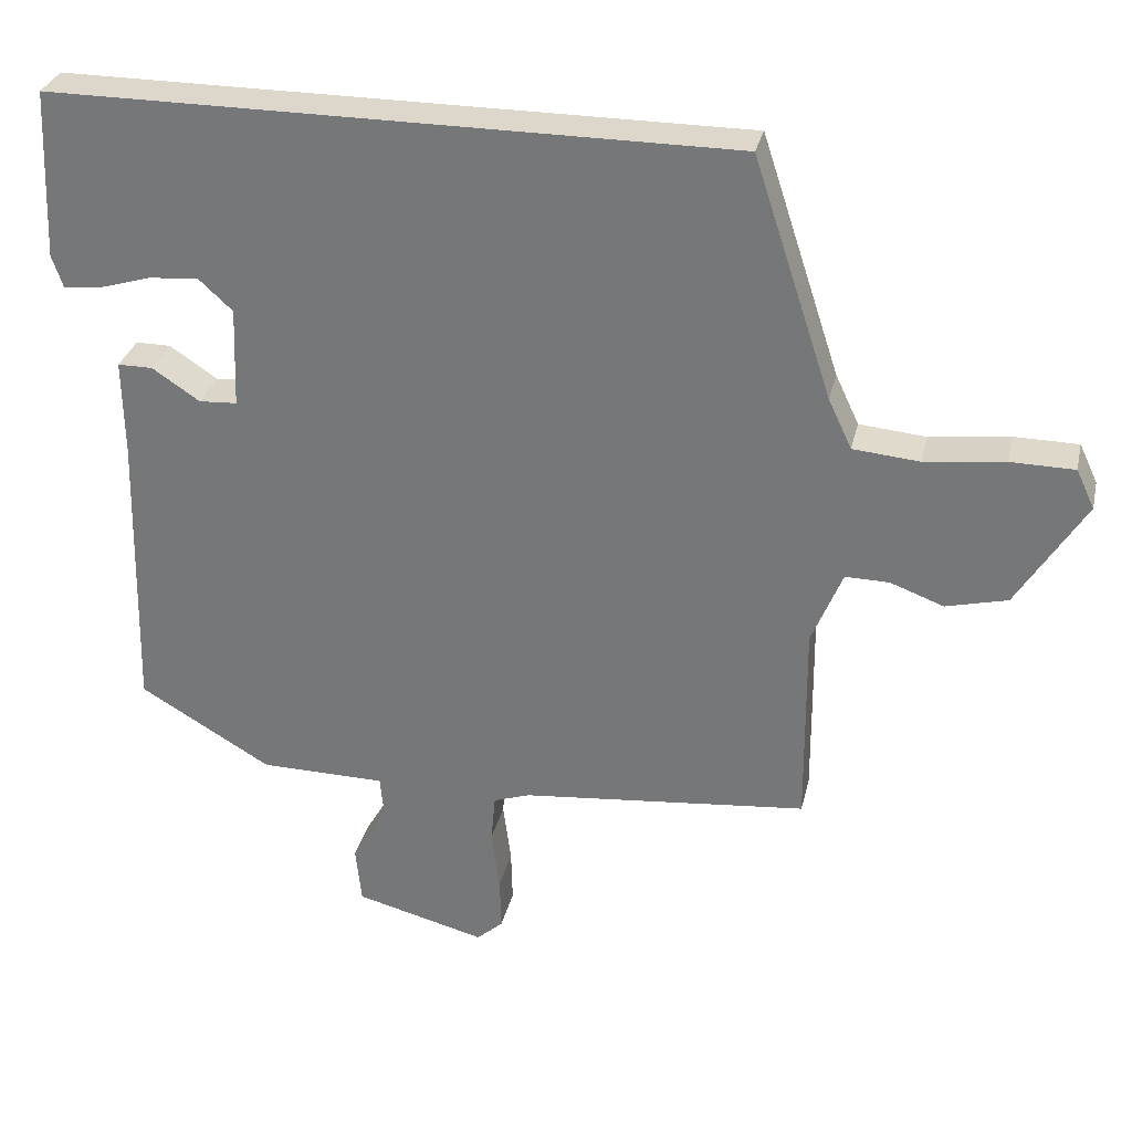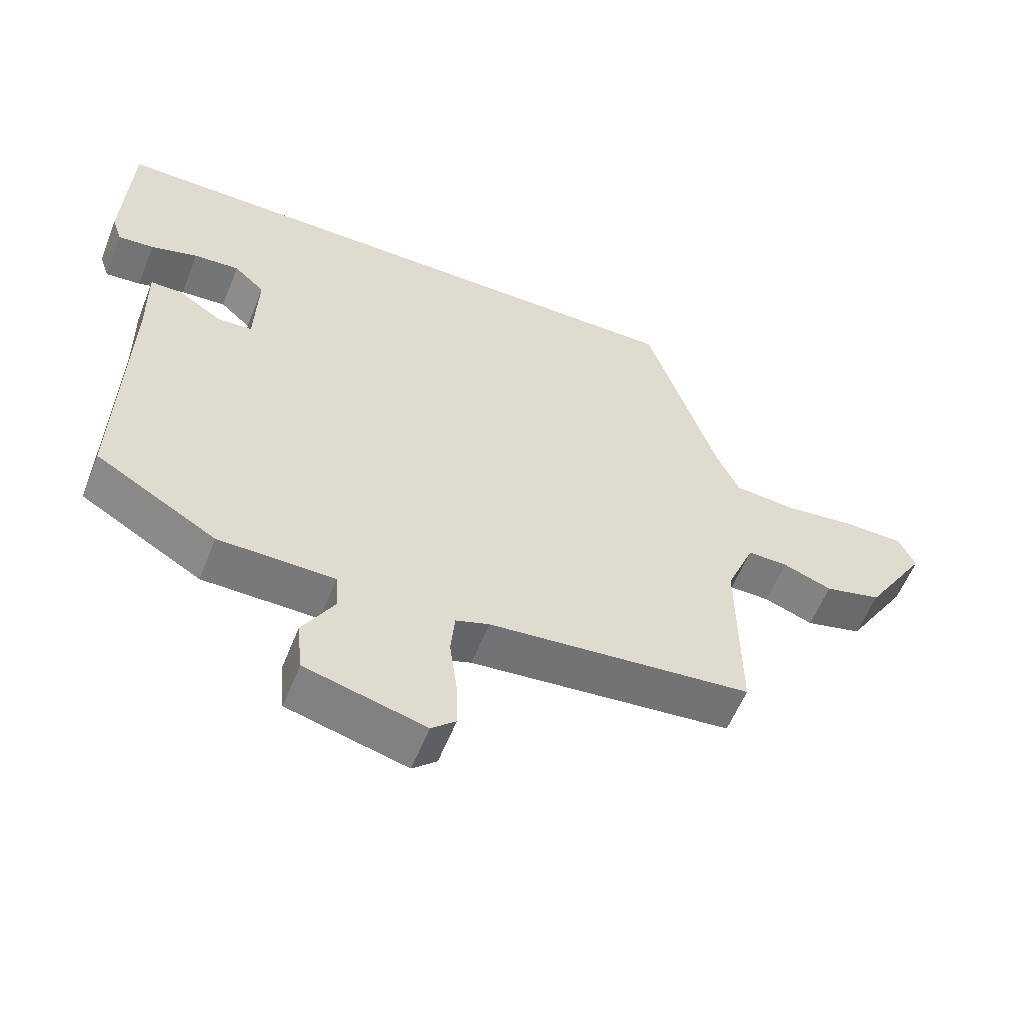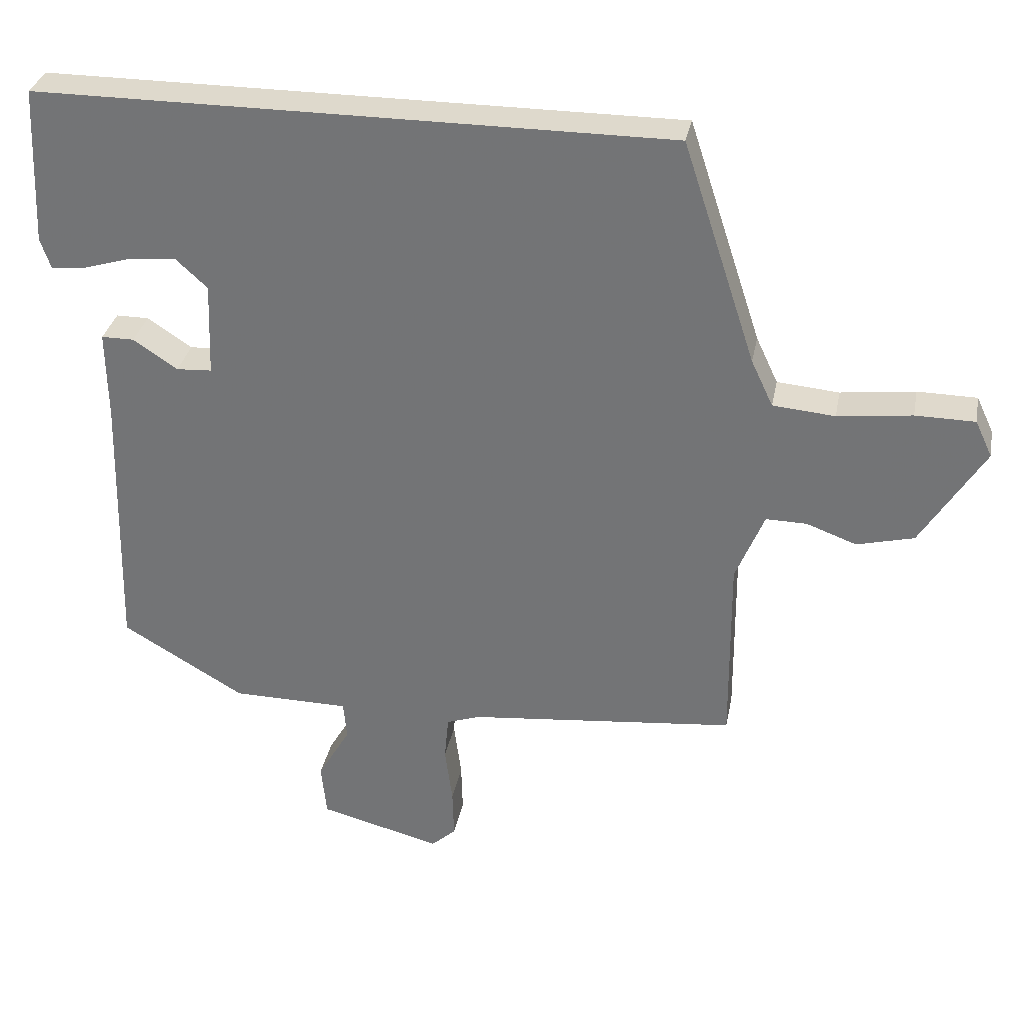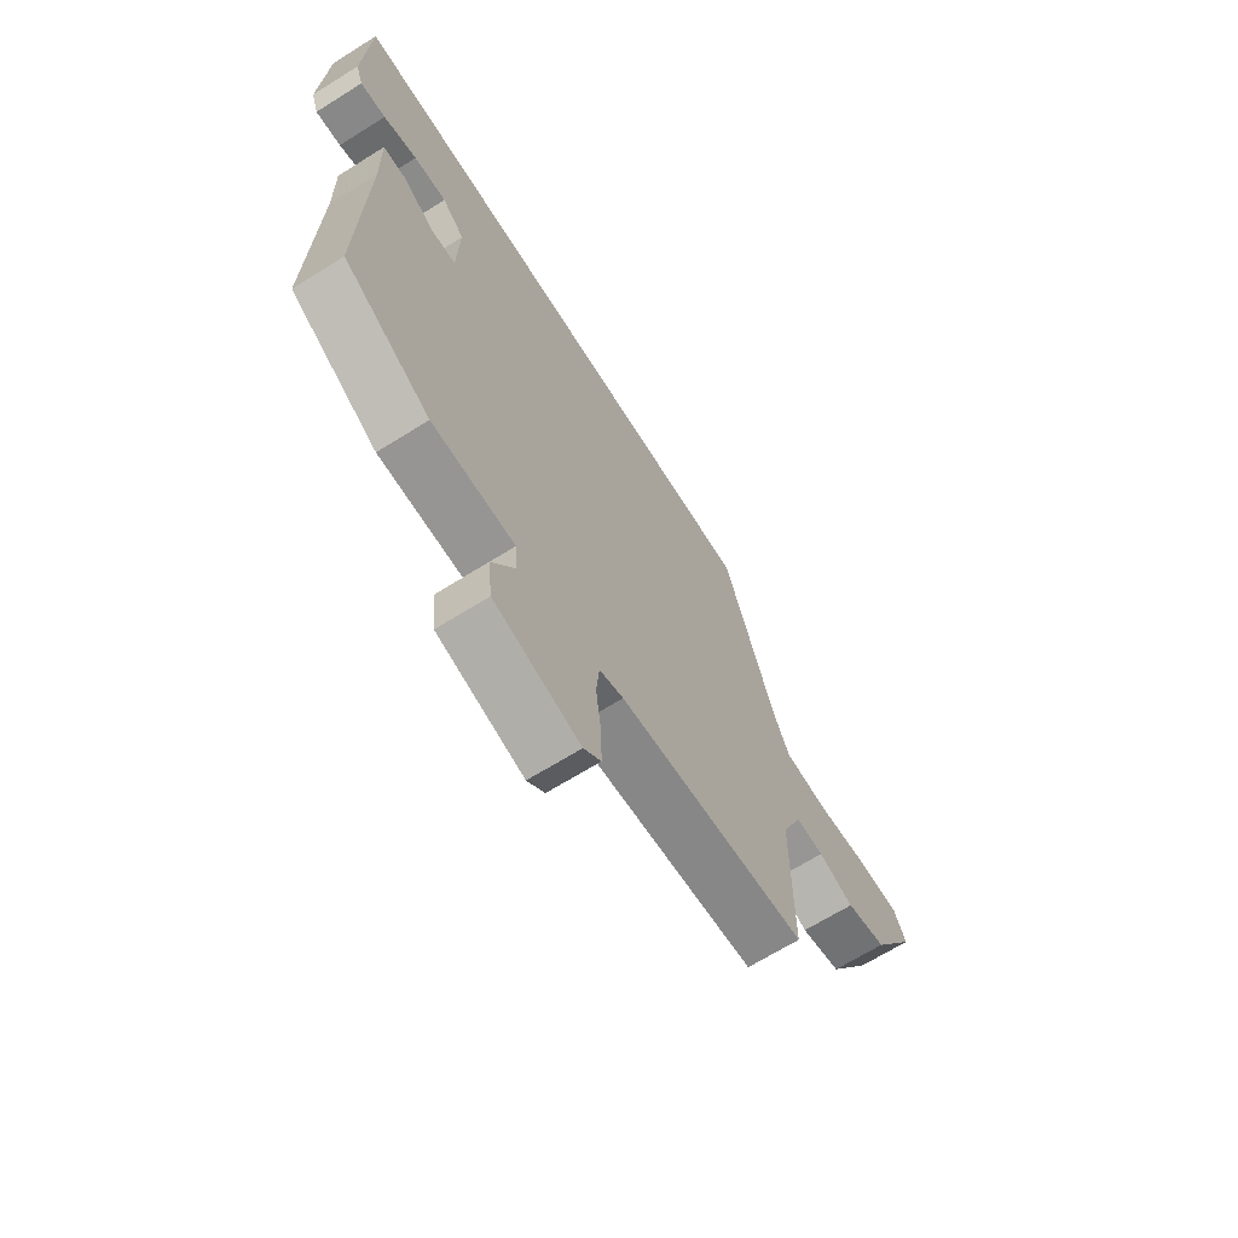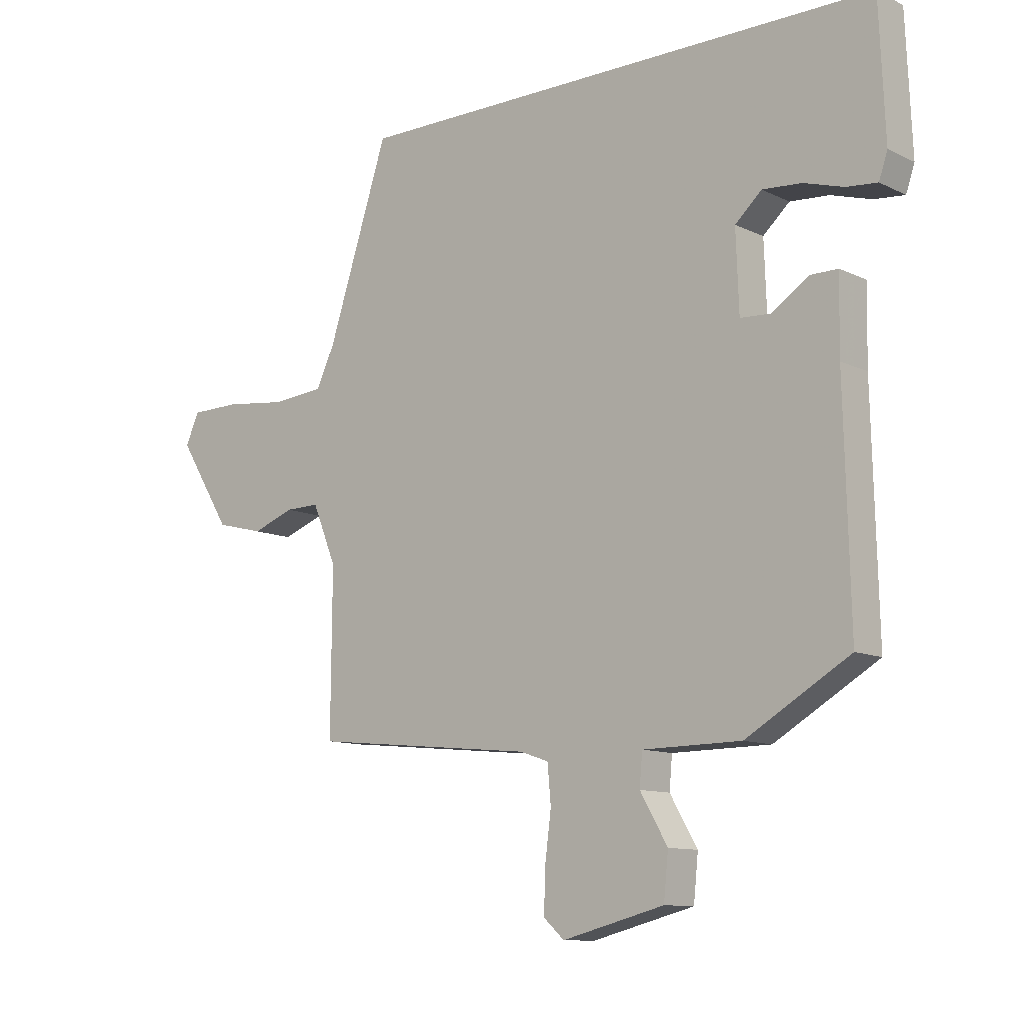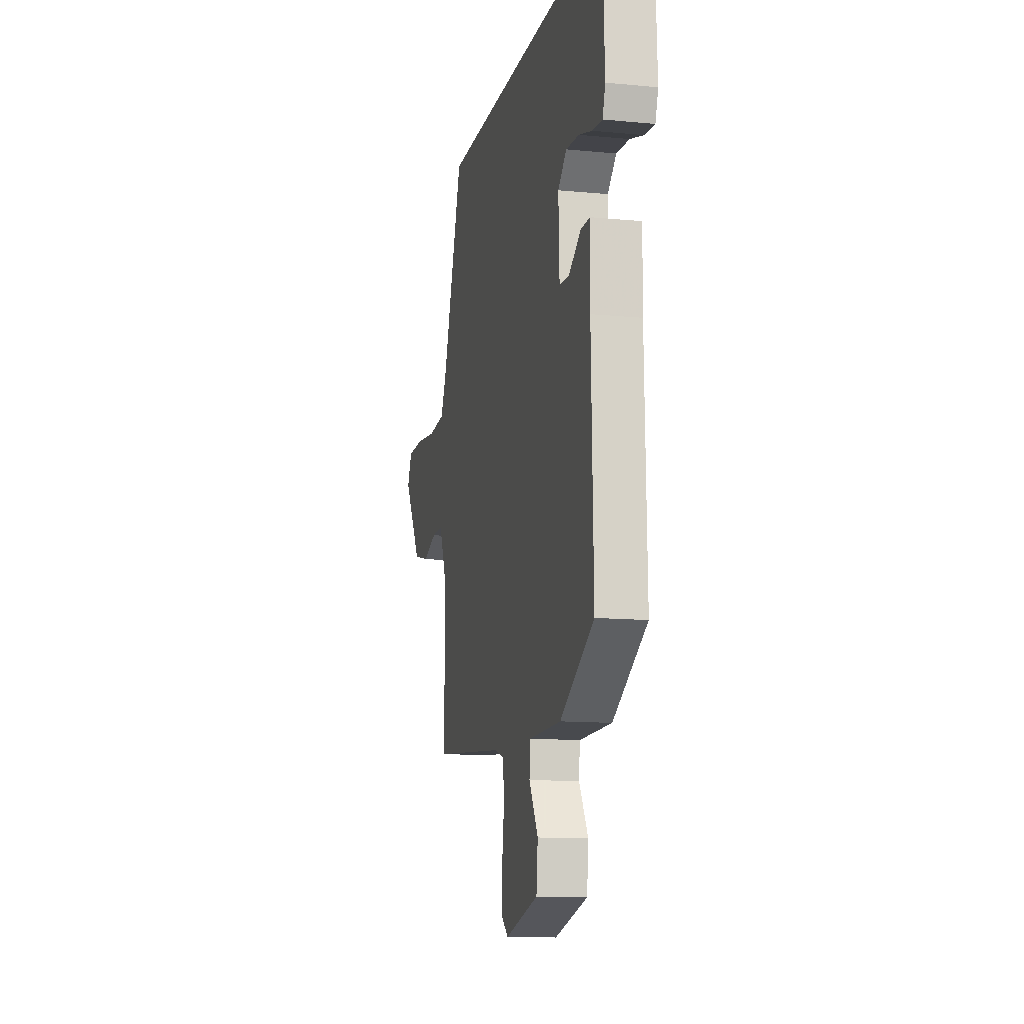
<metadata>
{"format":"obj","ext":"obj","renderer":"f3d","projection":"perspective","resolution":1024,"background":"white","views":[{"elev":30.7,"azim":12.8,"up":"+Z"},{"elev":-57.7,"azim":-21.6,"up":"+Z"},{"elev":32.1,"azim":10.8,"up":"+Z"},{"elev":-67.1,"azim":-57.9,"up":"+Z"},{"elev":-10.8,"azim":-139.7,"up":"+Z"},{"elev":-12.4,"azim":-102.7,"up":"+Z"}]}
</metadata>
<code>
v -0.532 0.07 0.5
v 0.397 0.07 0.5
v 0.504 0.07 0.174
v 0.536 0.07 0.106
v 0.627 0.07 0.098
v 0.736 0.07 0.111
v 0.823 0.07 0.11
v 0.848 0.07 0.057
v 0.755 0.07 -0.092
v 0.671 0.07 -0.113
v 0.598 0.07 -0.086
v 0.538 0.07 -0.085
v 0.496 0.07 -0.187
v 0.498 0.07 -0.468
v 0.106 0.07 -0.507
v 0.056 0.07 -0.524
v 0.05 0.07 -0.59
v 0.061 0.07 -0.674
v 0.063 0.07 -0.747
v 0.027 0.07 -0.779
v -0.151 0.07 -0.733
v -0.159 0.07 -0.655
v -0.111 0.07 -0.573
v -0.116 0.07 -0.517
v -0.288 0.07 -0.515
v -0.468 0.07 -0.409
v -0.458 0.07 -0.013
v -0.46 0.07 0.117
v -0.412 0.07 0.117
v -0.347 0.07 0.074
v -0.295 0.07 0.077
v -0.29 0.07 0.214
v -0.336 0.07 0.256
v -0.404 0.07 0.251
v -0.474 0.07 0.23
v -0.527 0.07 0.225
v -0.542 0.07 0.269
v -0.532 0 0.5
v 0.397 0 0.5
v 0.504 0 0.174
v 0.536 0 0.106
v 0.627 0 0.098
v 0.736 0 0.111
v 0.823 0 0.11
v 0.848 0 0.057
v 0.755 0 -0.092
v 0.671 0 -0.113
v 0.598 0 -0.086
v 0.538 0 -0.085
v 0.496 0 -0.187
v 0.498 0 -0.468
v 0.106 0 -0.507
v 0.056 0 -0.524
v 0.05 0 -0.59
v 0.061 0 -0.674
v 0.063 0 -0.747
v 0.027 0 -0.779
v -0.151 0 -0.733
v -0.159 0 -0.655
v -0.111 0 -0.573
v -0.116 0 -0.517
v -0.288 0 -0.515
v -0.468 0 -0.409
v -0.458 0 -0.013
v -0.46 0 0.117
v -0.412 0 0.117
v -0.347 0 0.074
v -0.295 0 0.077
v -0.29 0 0.214
v -0.336 0 0.256
v -0.404 0 0.251
v -0.474 0 0.23
v -0.527 0 0.225
v -0.542 0 0.269
f 34 35 36 37
f 33 34 37 1
f 32 33 1 2
f 31 32 2 3
f 27 28 29 30
f 27 30 31
f 24 25 26 27
f 24 27 31 3
f 20 21 22 23
f 17 18 19 20
f 16 17 20 23
f 15 16 23 24
f 13 14 15 24
f 8 9 10 11
f 8 11 12
f 5 6 7 8
f 4 5 8 12
f 12 13 24
f 3 4 12 24
f 74 73 72 71
f 38 74 71 70
f 39 38 70 69
f 40 39 69 68
f 67 66 65 64
f 68 67 64
f 64 63 62 61
f 40 68 64 61
f 60 59 58 57
f 57 56 55 54
f 60 57 54 53
f 61 60 53 52
f 61 52 51 50
f 48 47 46 45
f 49 48 45
f 45 44 43 42
f 49 45 42 41
f 61 50 49
f 61 49 41 40
f 1 38 39 2
f 2 39 40 3
f 3 40 41 4
f 4 41 42 5
f 5 42 43 6
f 6 43 44 7
f 7 44 45 8
f 8 45 46 9
f 9 46 47 10
f 10 47 48 11
f 11 48 49 12
f 12 49 50 13
f 13 50 51 14
f 14 51 52 15
f 15 52 53 16
f 16 53 54 17
f 17 54 55 18
f 18 55 56 19
f 19 56 57 20
f 20 57 58 21
f 21 58 59 22
f 22 59 60 23
f 23 60 61 24
f 24 61 62 25
f 25 62 63 26
f 26 63 64 27
f 27 64 65 28
f 28 65 66 29
f 29 66 67 30
f 30 67 68 31
f 31 68 69 32
f 32 69 70 33
f 33 70 71 34
f 34 71 72 35
f 35 72 73 36
f 36 73 74 37
f 37 74 38 1

</code>
